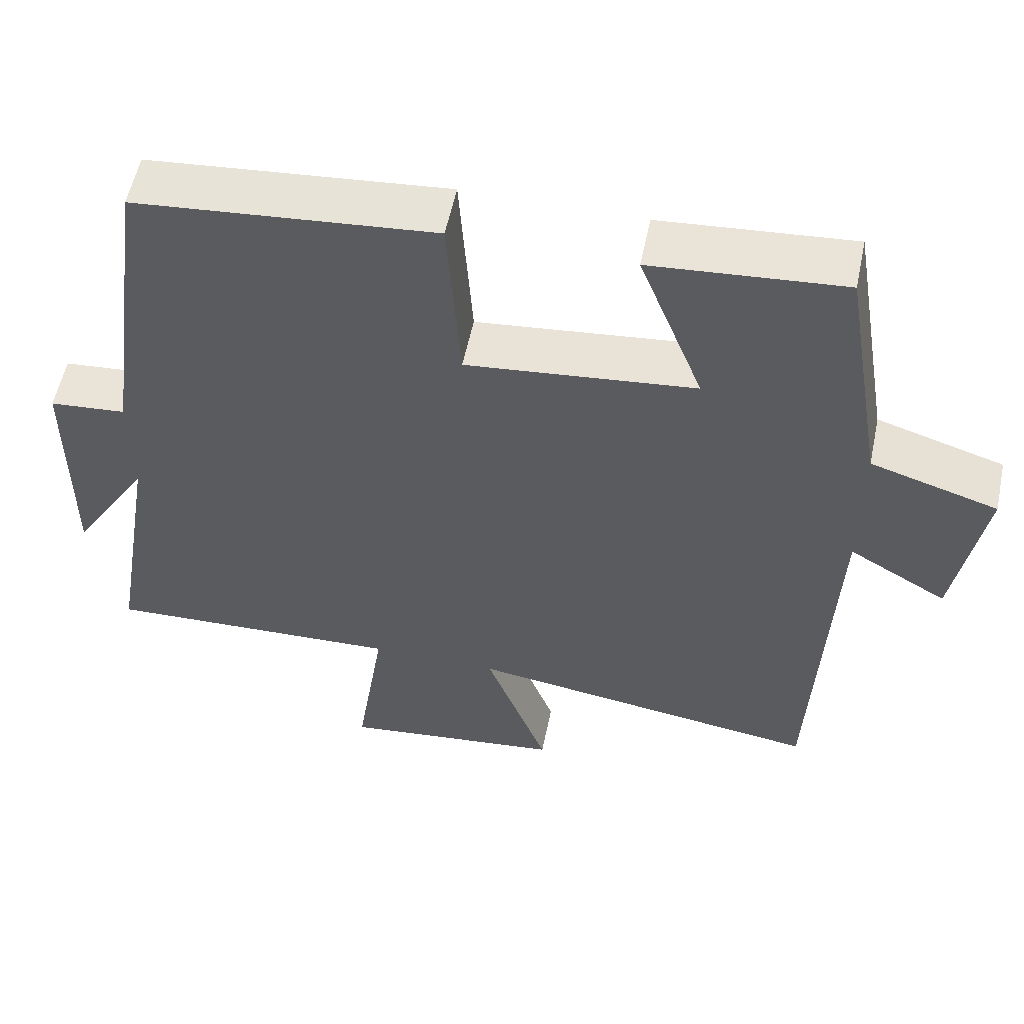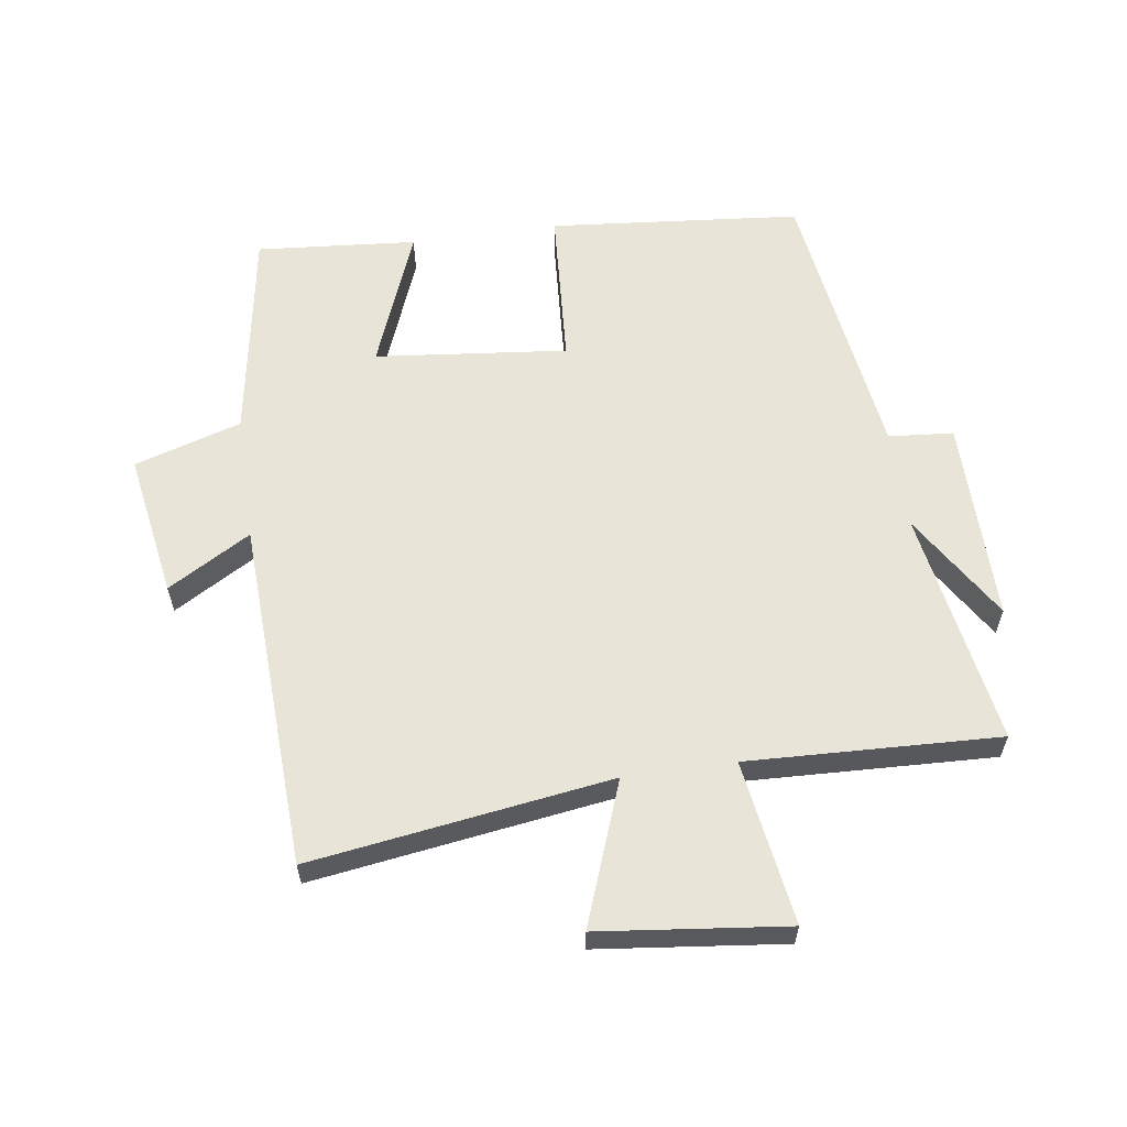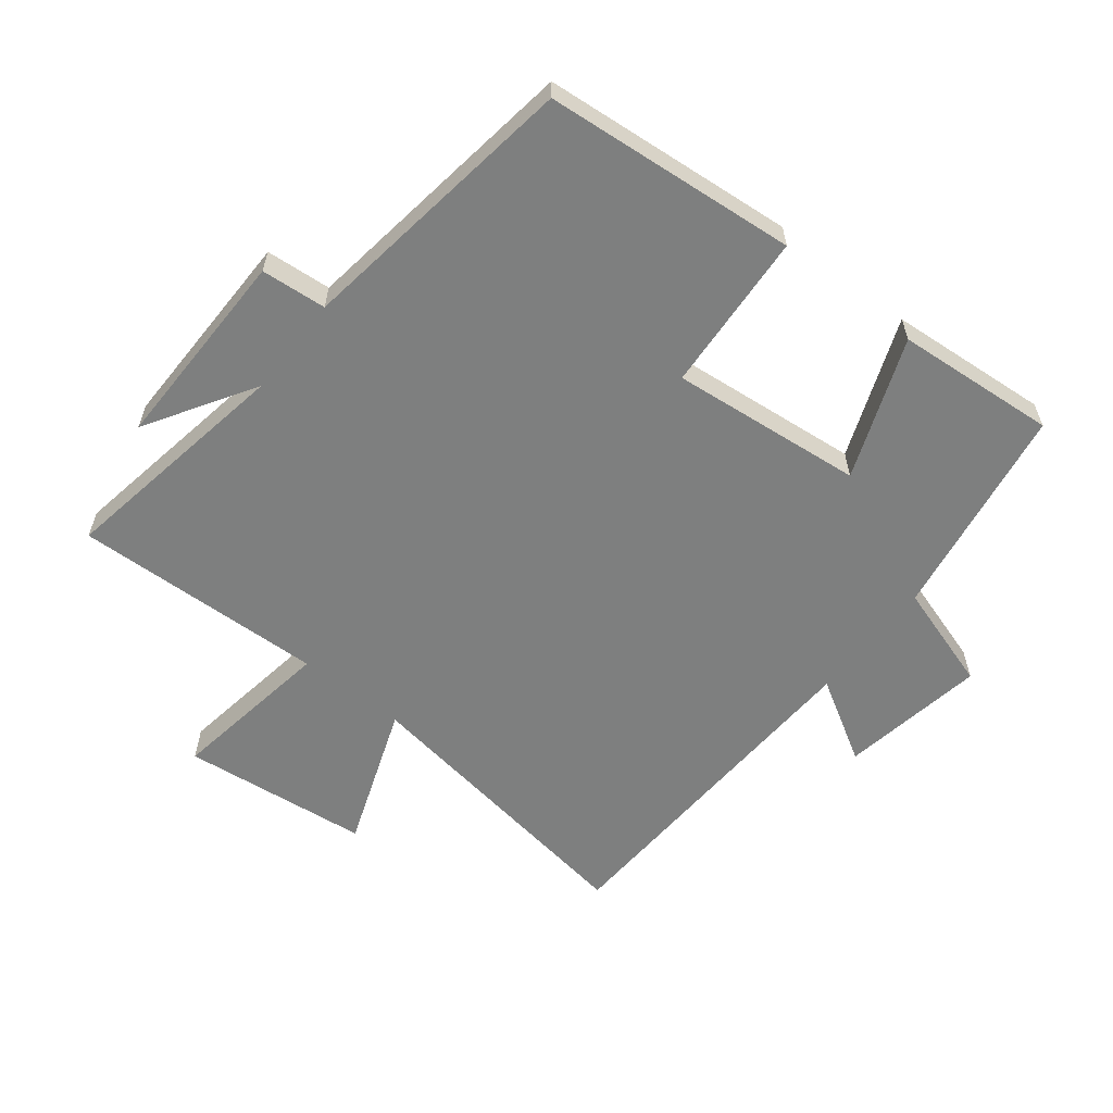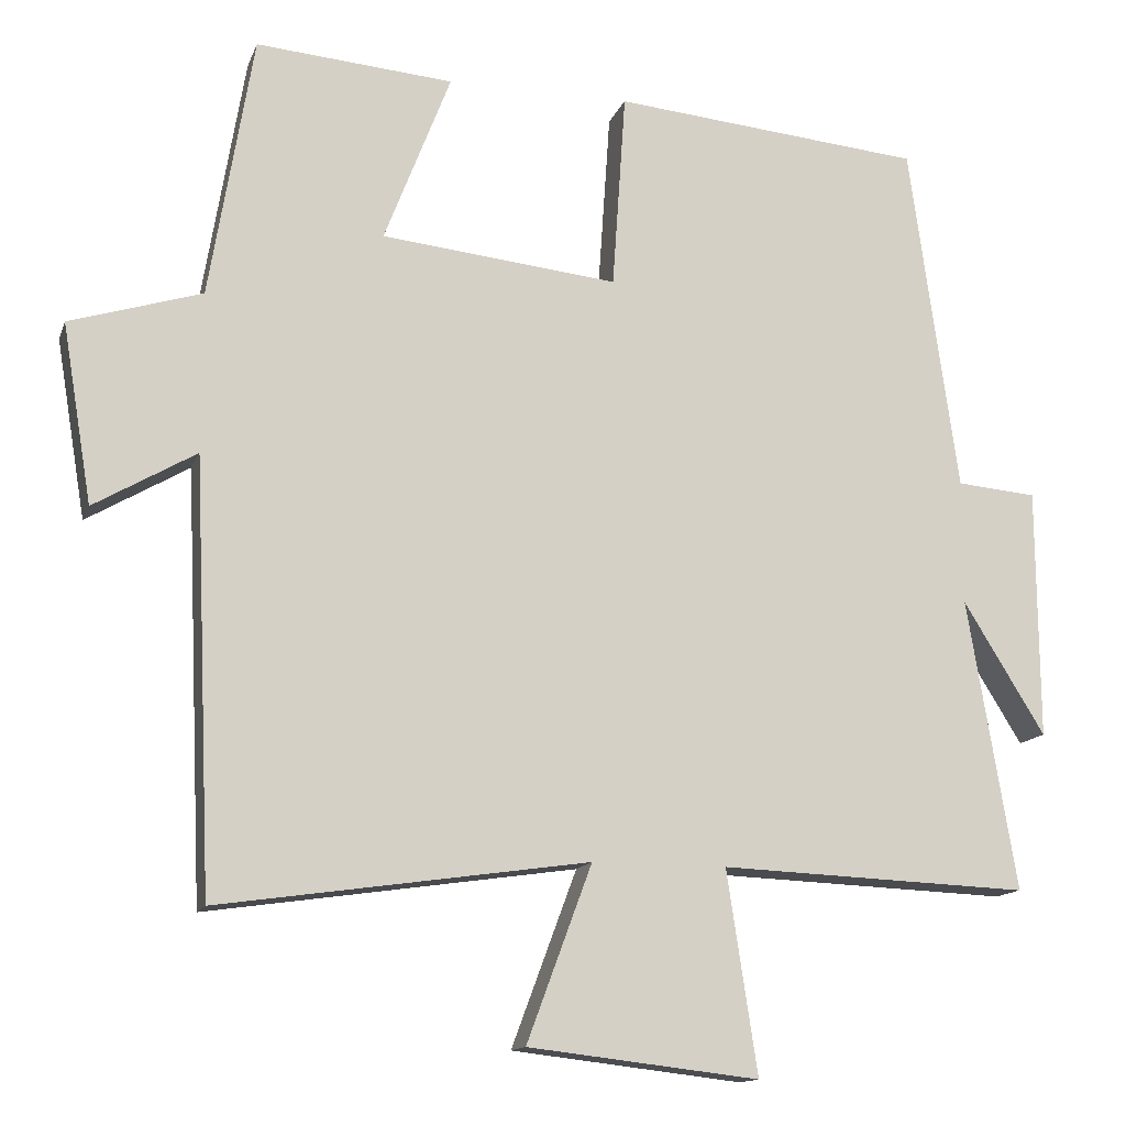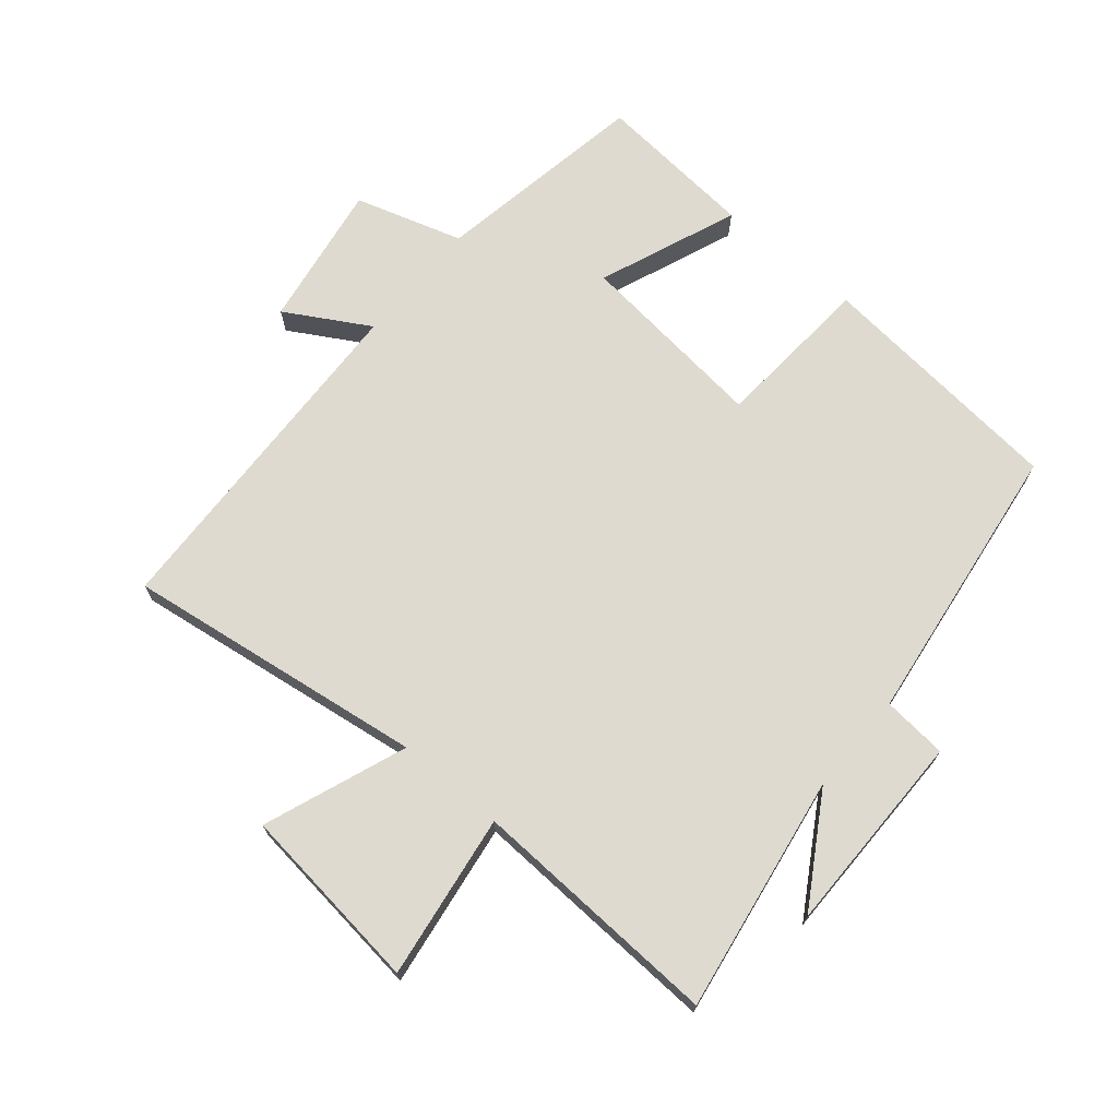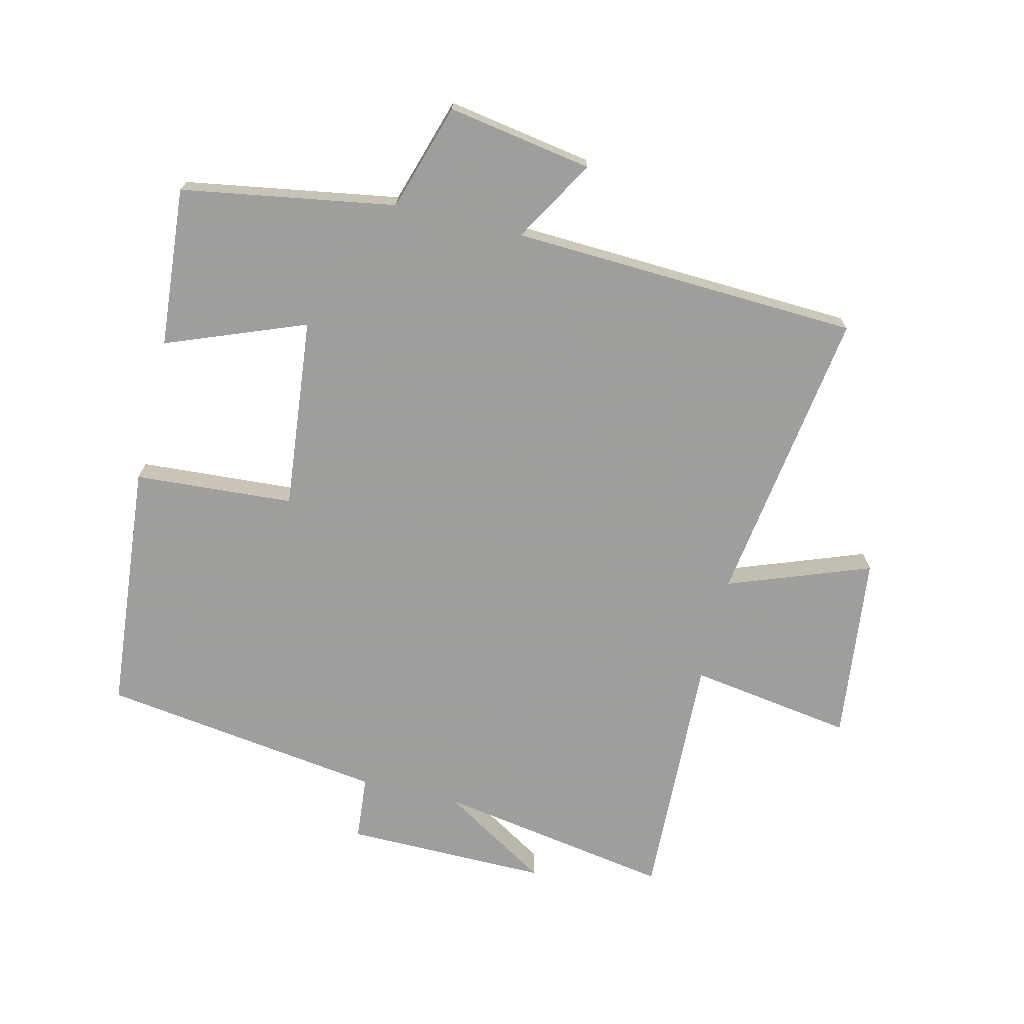
<metadata>
{"format":"obj","ext":"obj","renderer":"f3d","projection":"perspective","resolution":1024,"background":"white","views":[{"elev":56.2,"azim":11.7,"up":"+Z"},{"elev":60.2,"azim":171.8,"up":"+Y"},{"elev":-59.6,"azim":-38.4,"up":"+Y"},{"elev":-13.6,"azim":164.2,"up":"+Z"},{"elev":70.6,"azim":-139.7,"up":"+Y"},{"elev":-71.1,"azim":76.4,"up":"+Y"}]}
</metadata>
<code>
v 0.476 0.07 -0.568
v 0.005 0.07 -0.5
v 0.088 0.07 -0.724
v -0.206 0.07 -0.758
v -0.167 0.07 -0.5
v -0.562 0.07 -0.516
v -0.5 0.07 -0.144
v -0.604 0.07 -0.313
v -0.602 0.07 0.007
v -0.5 0.07 0.016
v -0.438 0.07 0.463
v -0.042 0.07 0.5
v -0.025 0.07 0.249
v 0.277 0.07 0.281
v 0.192 0.07 0.5
v 0.444 0.07 0.521
v 0.5 0.07 0.184
v 0.668 0.07 0.132
v 0.63 0.07 -0.096
v 0.5 0.07 -0.02
v 0.476 0 -0.568
v 0.005 0 -0.5
v 0.088 0 -0.724
v -0.206 0 -0.758
v -0.167 0 -0.5
v -0.562 0 -0.516
v -0.5 0 -0.144
v -0.604 0 -0.313
v -0.602 0 0.007
v -0.5 0 0.016
v -0.438 0 0.463
v -0.042 0 0.5
v -0.025 0 0.249
v 0.277 0 0.281
v 0.192 0 0.5
v 0.444 0 0.521
v 0.5 0 0.184
v 0.668 0 0.132
v 0.63 0 -0.096
v 0.5 0 -0.02
f 17 18 19 20
f 17 20 1 2
f 14 15 16 17
f 13 14 17 2
f 10 11 12 13
f 10 13 2
f 7 8 9 10
f 7 10 2 3
f 5 6 7
f 5 7 3
f 3 4 5
f 40 39 38 37
f 22 21 40 37
f 37 36 35 34
f 22 37 34 33
f 33 32 31 30
f 22 33 30
f 30 29 28 27
f 23 22 30 27
f 27 26 25
f 23 27 25
f 25 24 23
f 1 21 22 2
f 2 22 23 3
f 3 23 24 4
f 4 24 25 5
f 5 25 26 6
f 6 26 27 7
f 7 27 28 8
f 8 28 29 9
f 9 29 30 10
f 10 30 31 11
f 11 31 32 12
f 12 32 33 13
f 13 33 34 14
f 14 34 35 15
f 15 35 36 16
f 16 36 37 17
f 17 37 38 18
f 18 38 39 19
f 19 39 40 20
f 20 40 21 1

</code>
